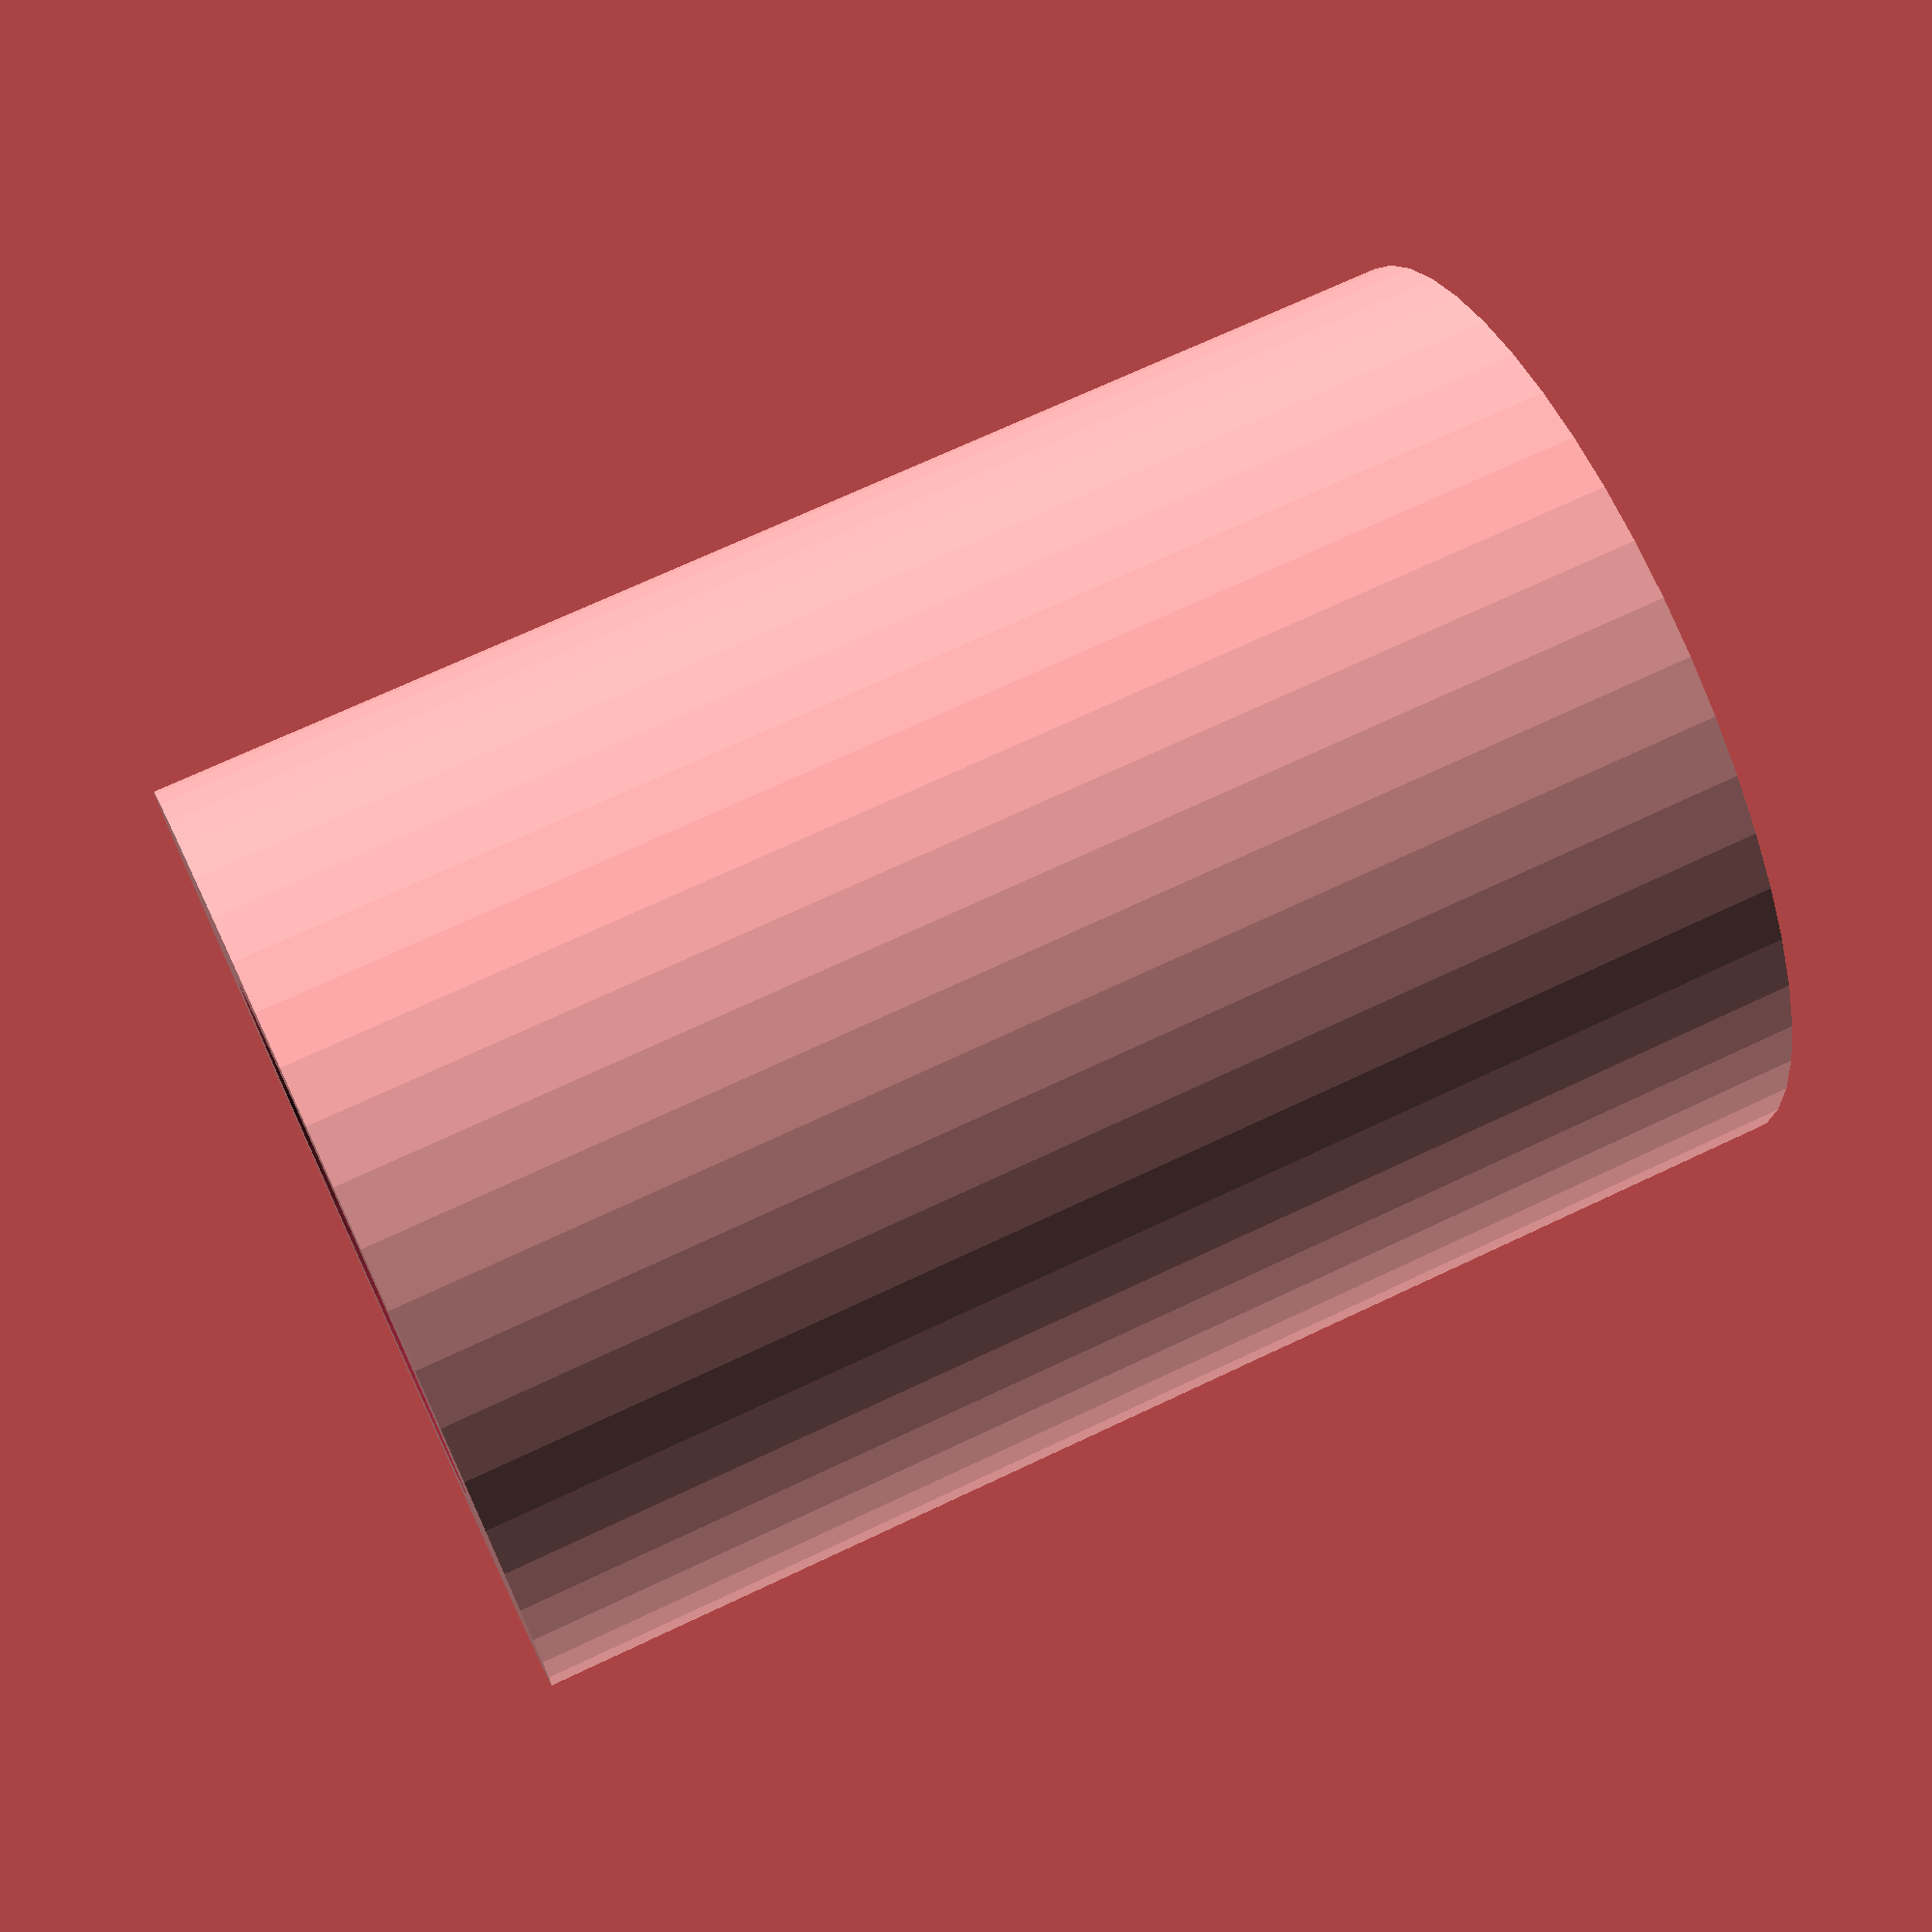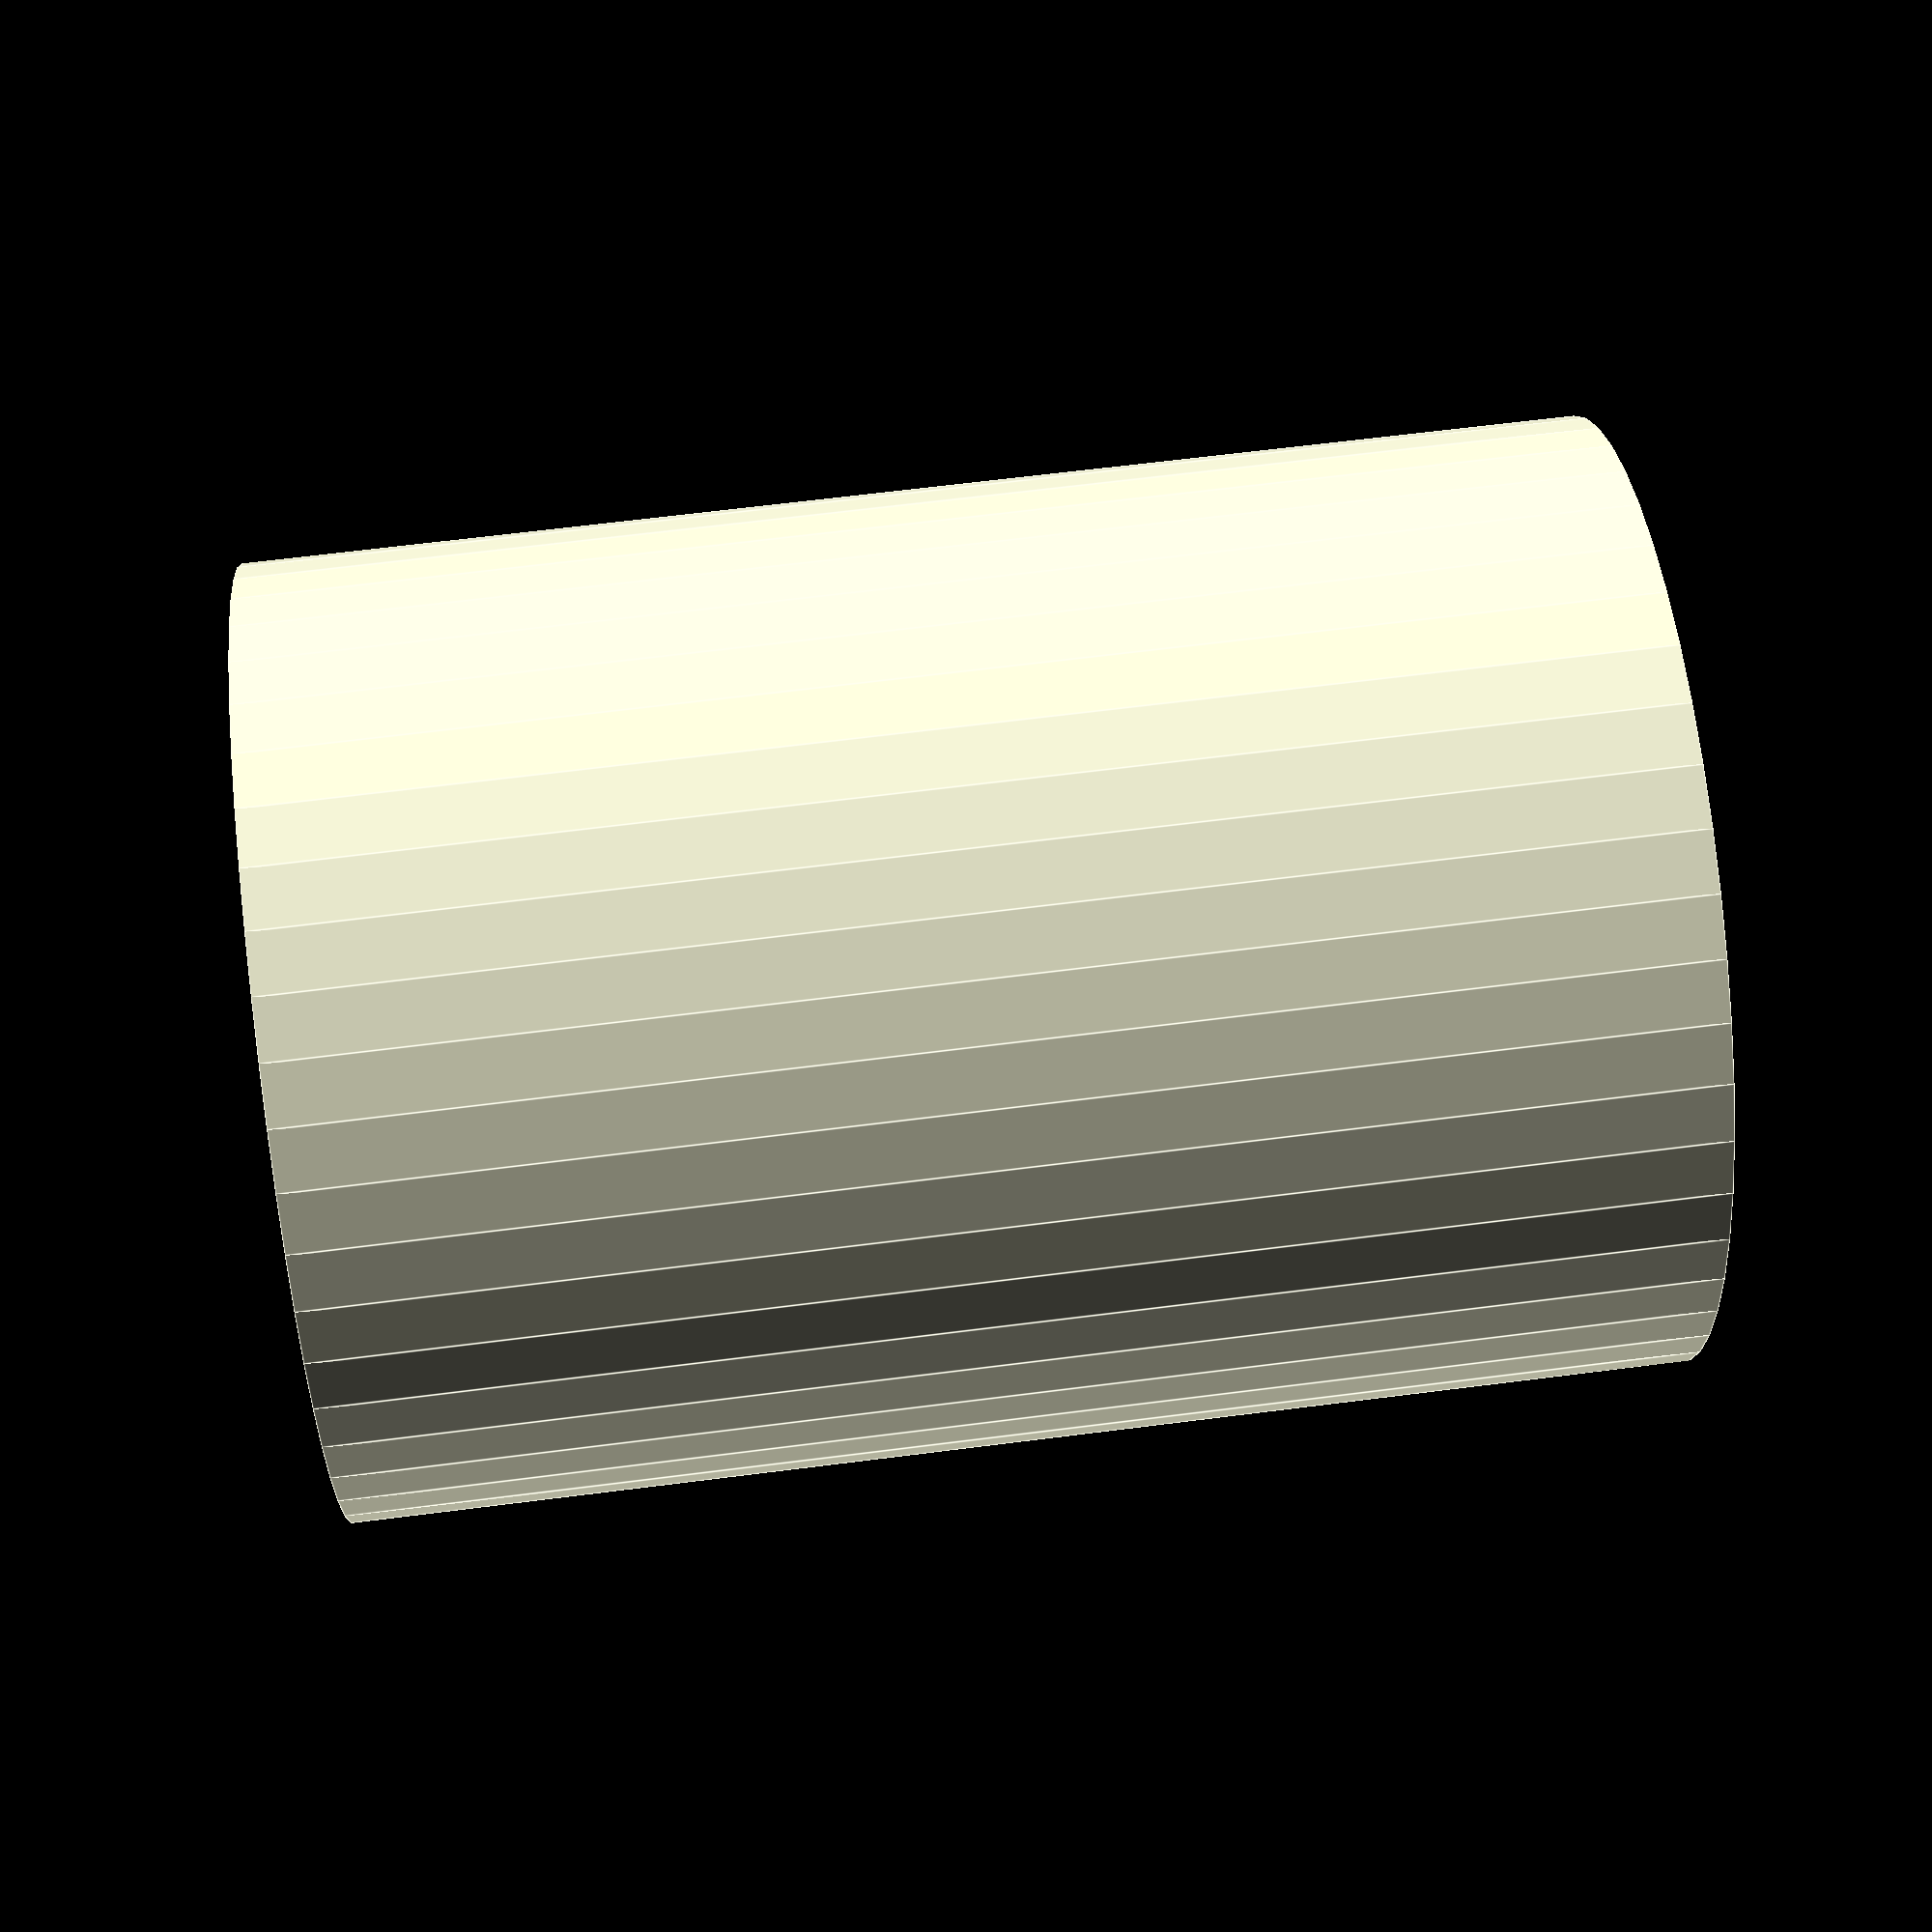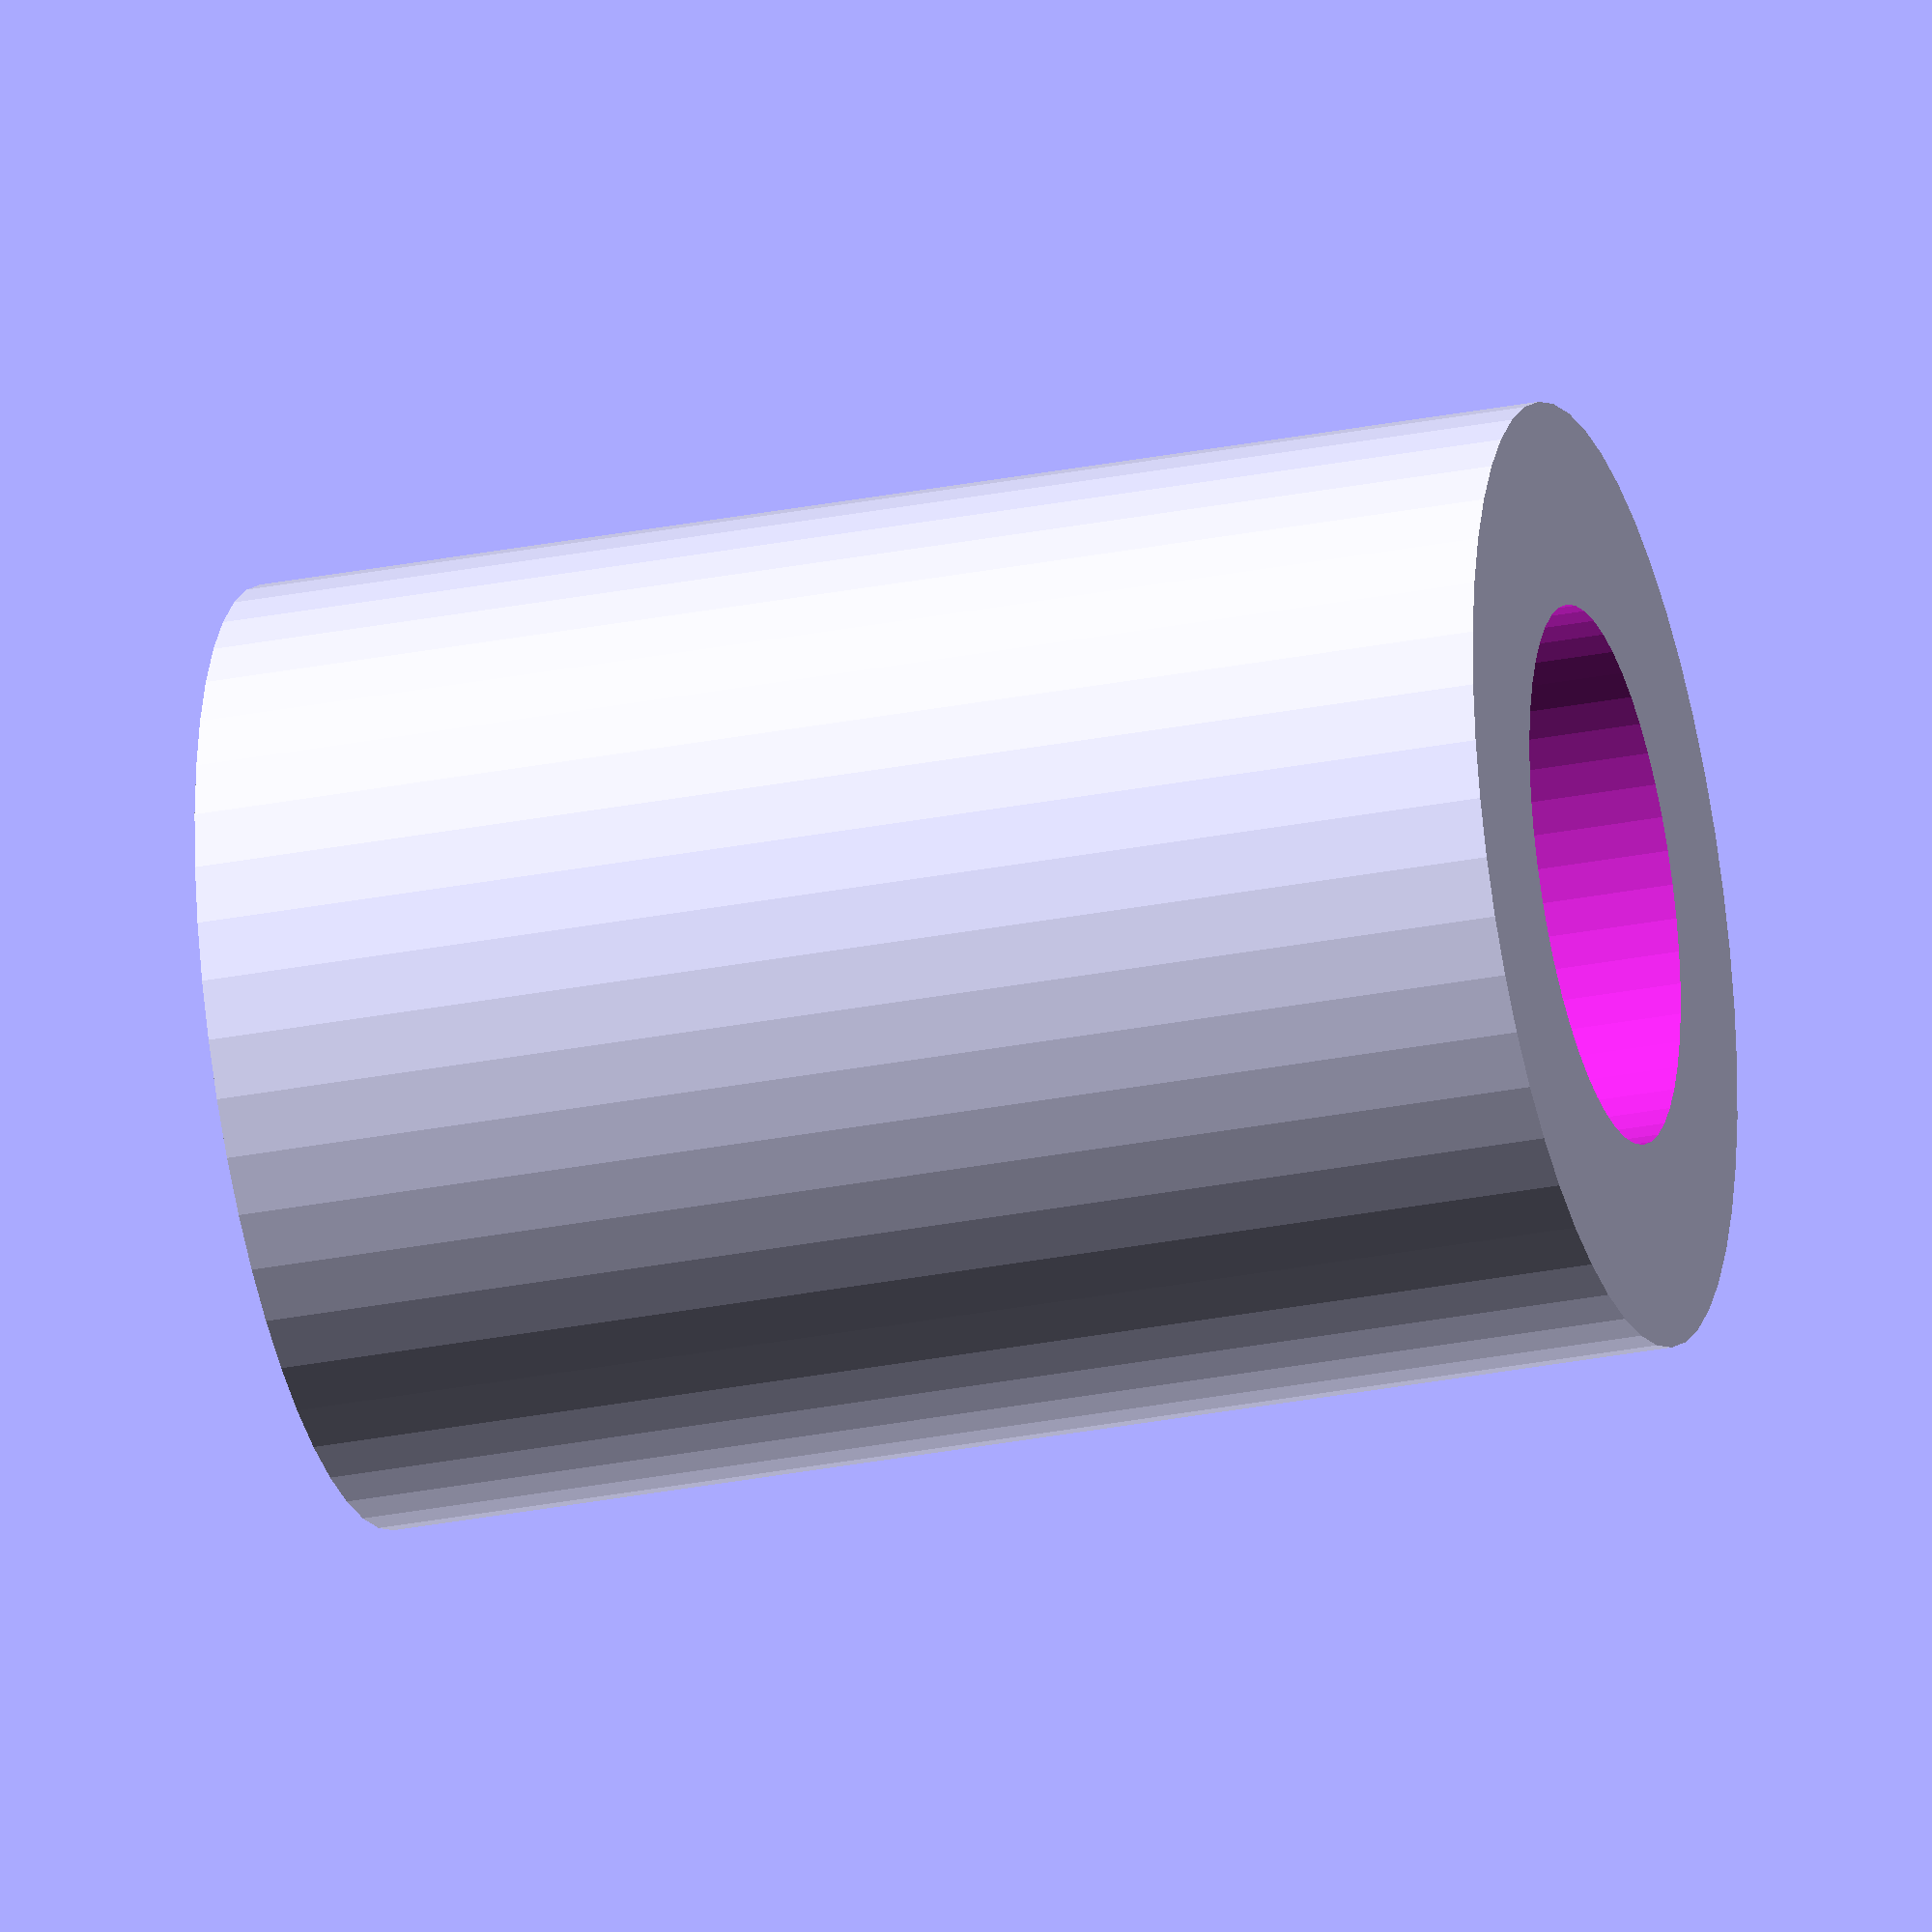
<openscad>
$fn = 50;


difference() {
	union() {
		translate(v = [0, 0, -19.5000000000]) {
			cylinder(h = 39, r = 14.0000000000);
		}
	}
	union() {
		translate(v = [0, 0, -100.0000000000]) {
			cylinder(h = 200, r = 8);
		}
	}
}
</openscad>
<views>
elev=109.6 azim=325.2 roll=115.3 proj=p view=wireframe
elev=294.8 azim=303.5 roll=82.7 proj=p view=edges
elev=209.7 azim=41.0 roll=73.9 proj=o view=wireframe
</views>
